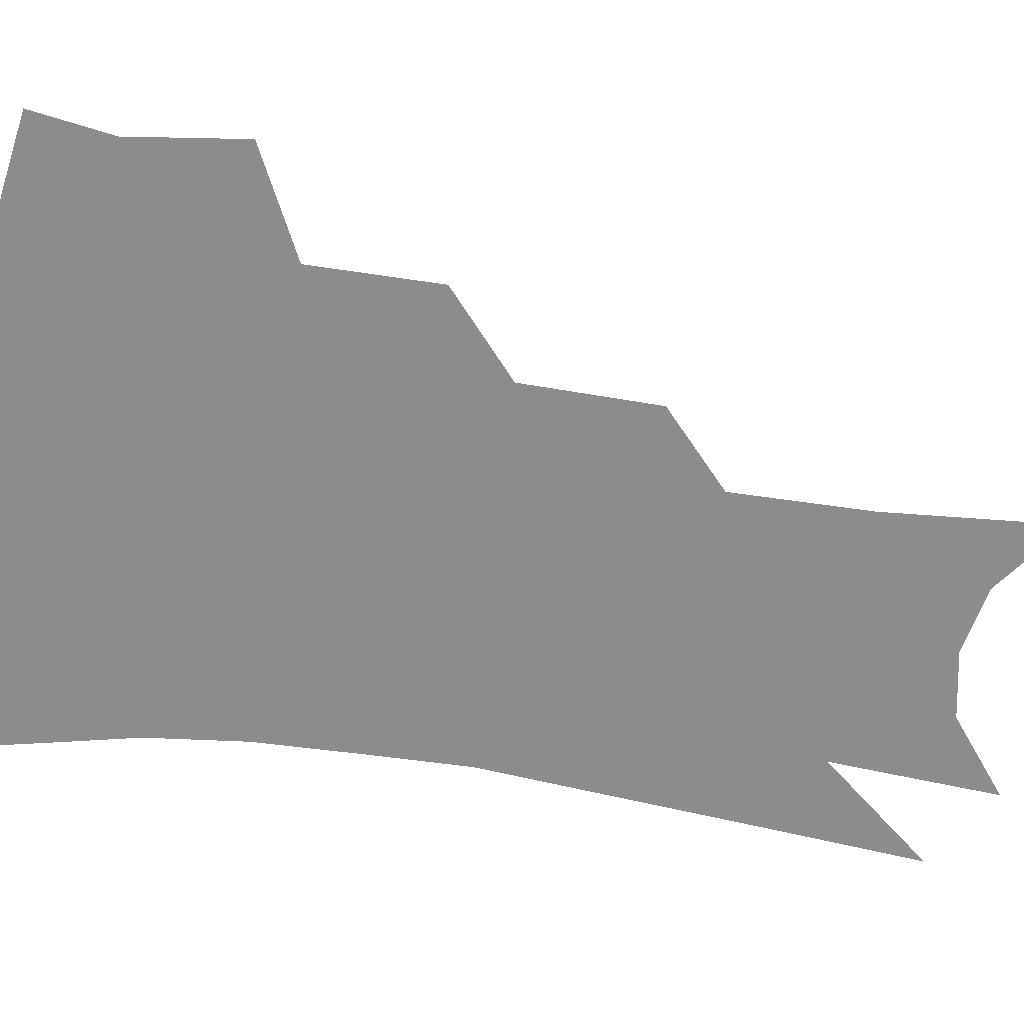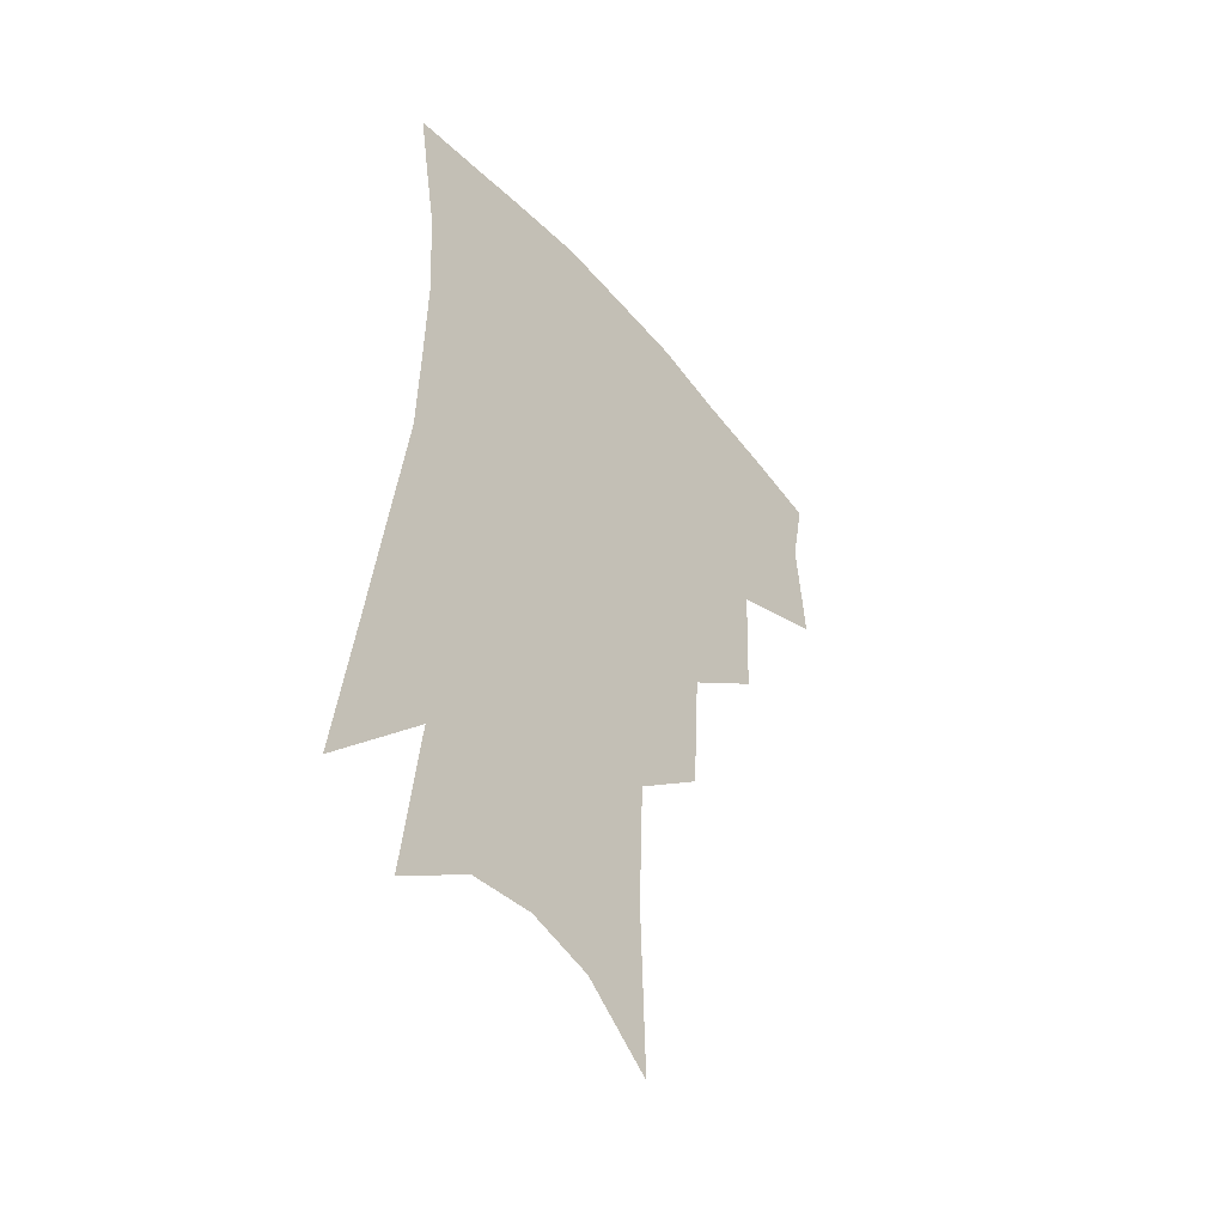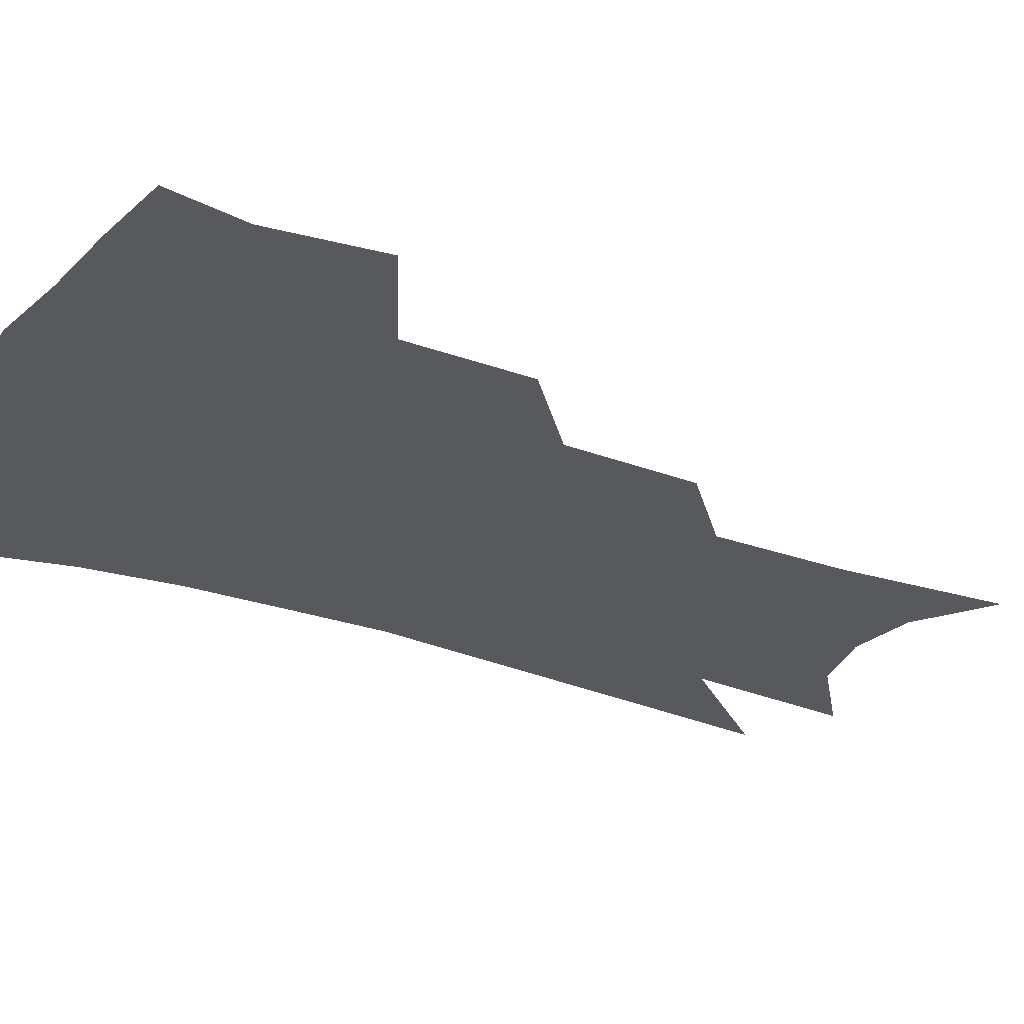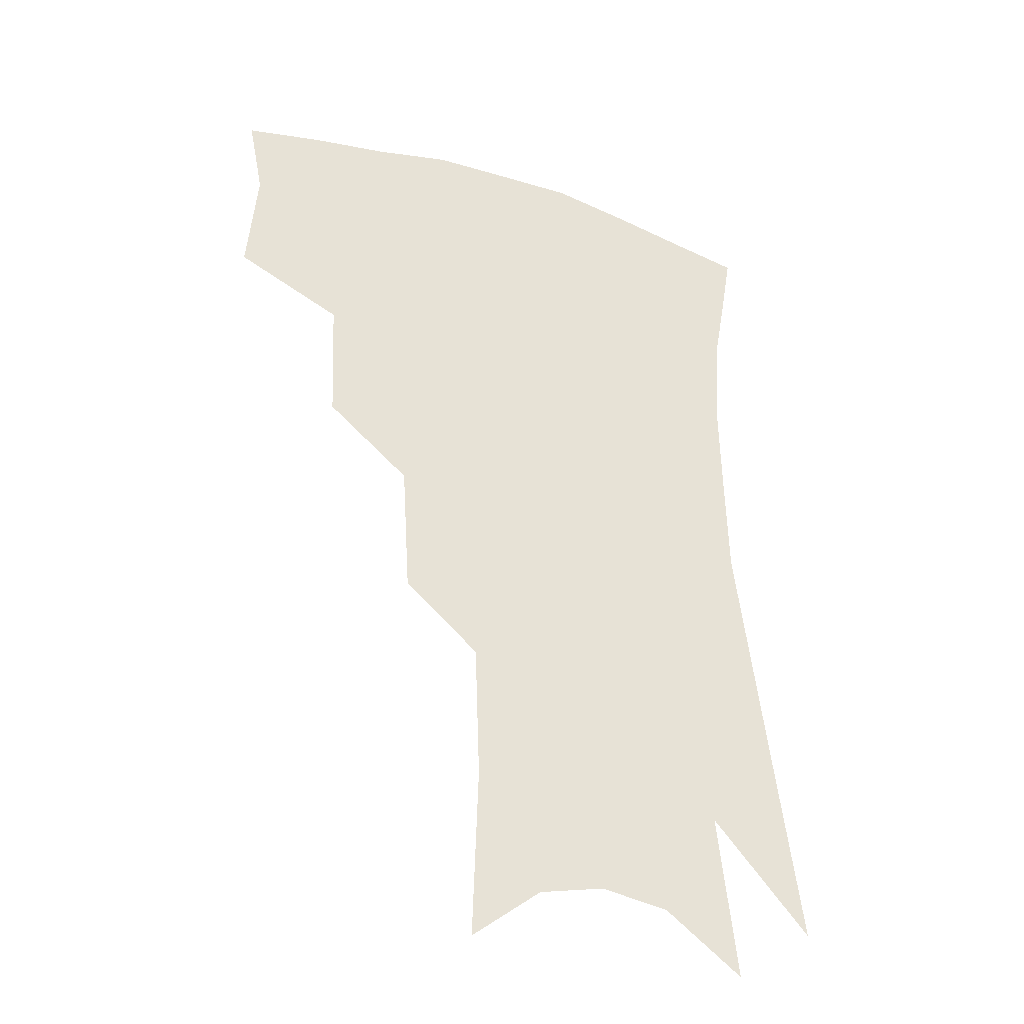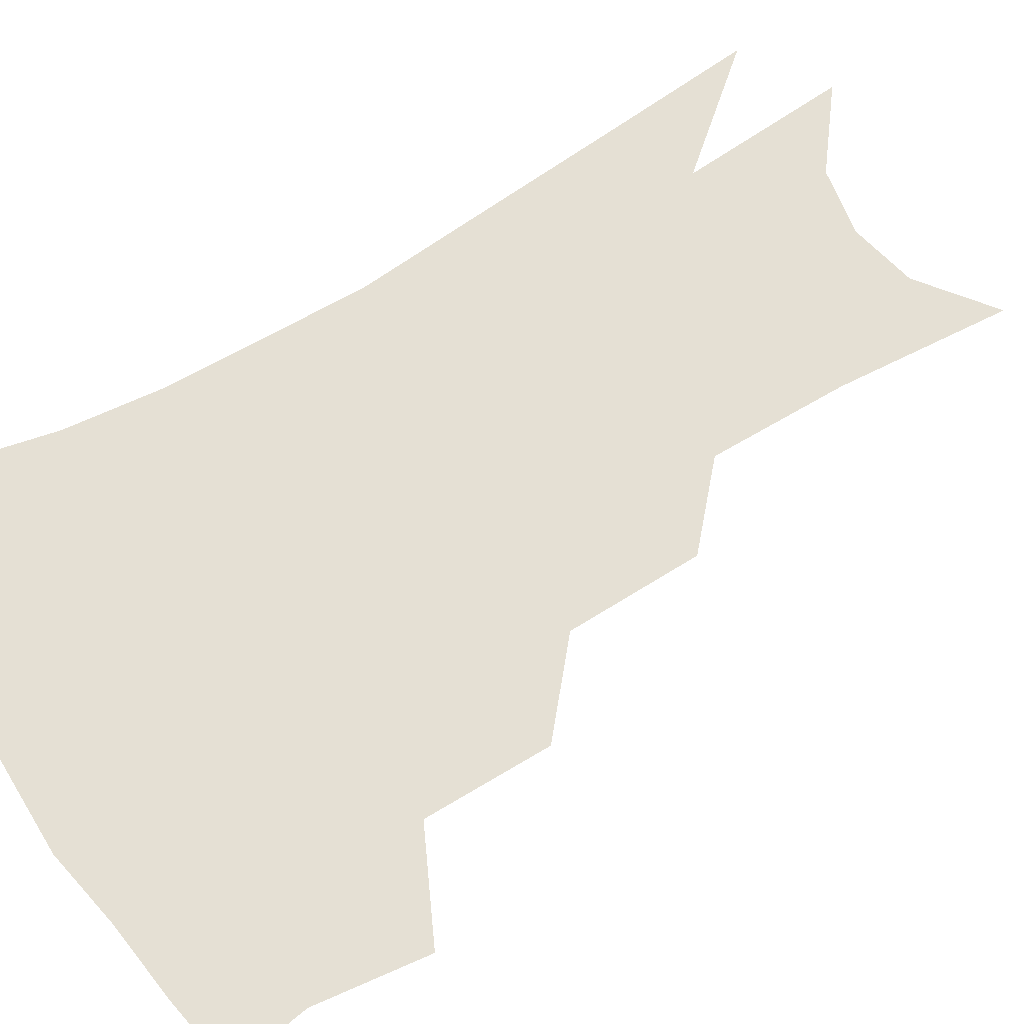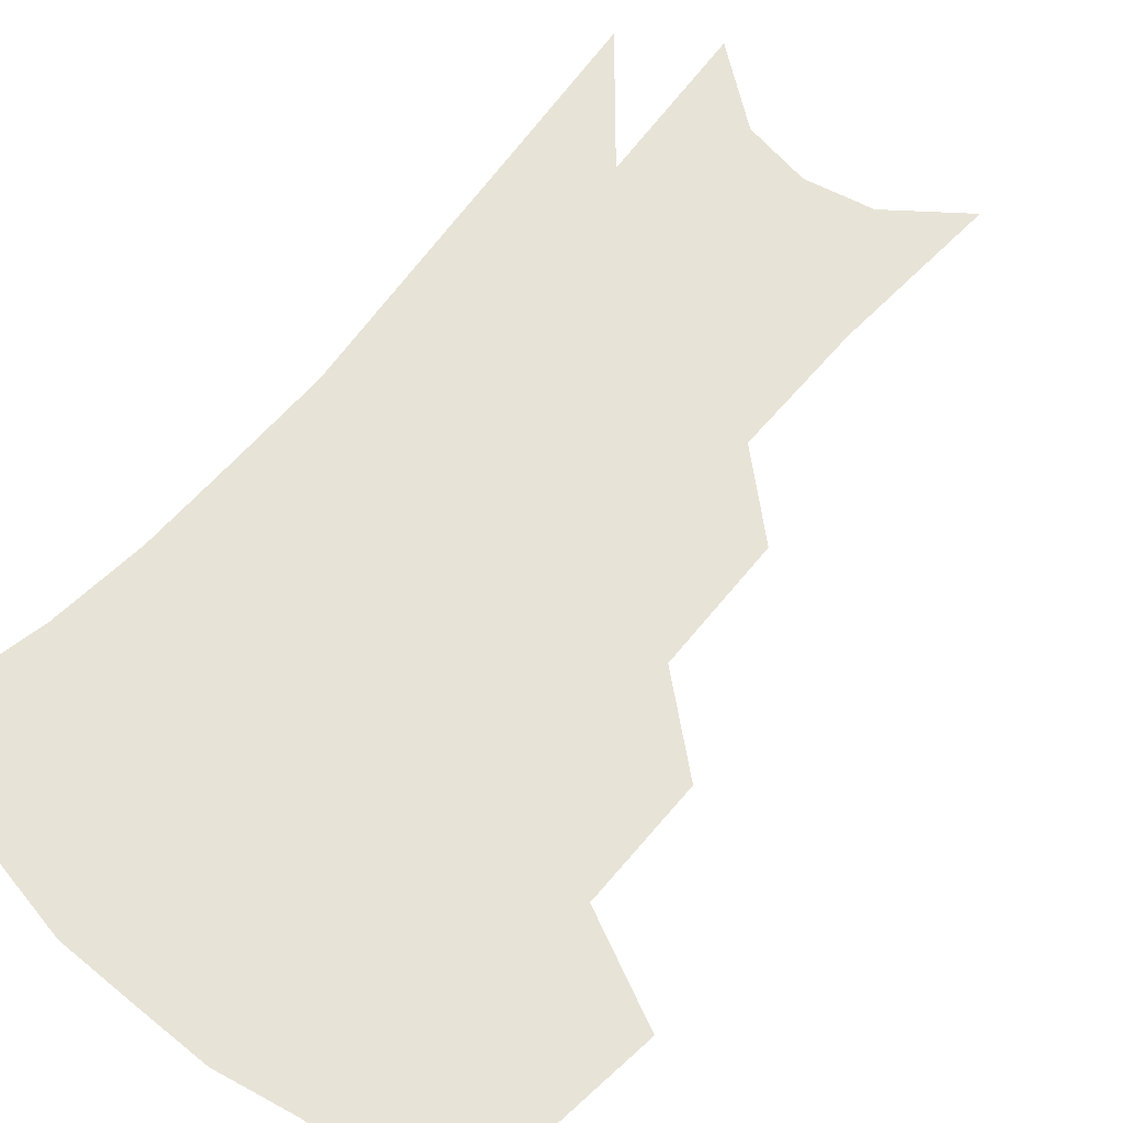
<metadata>
{"format":"obj","ext":"obj","renderer":"f3d","projection":"perspective","resolution":1024,"background":"white","views":[{"elev":-64.3,"azim":-96.2,"up":"+Z"},{"elev":-48.0,"azim":128.9,"up":"+Y"},{"elev":-29.3,"azim":-115.8,"up":"+Z"},{"elev":-35.6,"azim":-23.8,"up":"+Y"},{"elev":65.4,"azim":-119.0,"up":"+Z"},{"elev":62.3,"azim":-137.9,"up":"+Z"}]}
</metadata>
<code>
v 473.1 344 0
v 476.3 380.1 0
v 471.3 405.4 0
v 508.6 289 0
v 506.9 329.3 0
v 505.5 360.9 0
v 501.4 385.5 0
v 496.3 410.7 0
v 537.9 225.1 0
v 535.3 267.8 0
v 532.2 304.4 0
v 531.5 340.2 0
v 529.2 365.5 0
v 525.7 389.6 0
v 521.5 414.9 0
v 561.9 105.8 0
v 563.8 161.1 0
v 562.2 204.8 0
v 559.4 247.9 0
v 556.6 282.1 0
v 555.4 317.2 0
v 553.9 343.8 0
v 553 369.3 0
v 550.5 392.8 0
v 546.4 420.6 0
v 584.5 124.3 0
v 583.9 173.1 0
v 581.3 214.8 0
v 578.8 255.4 0
v 577.3 292.2 0
v 576.8 322.9 0
v 576.4 348 0
v 575.9 371 0
v 575 394.1 0
v 571.7 421.8 0
v 605.9 129.6 0
v 603.4 181 0
v 600.3 223.1 0
v 598.1 261.1 0
v 597 295.3 0
v 596.9 323.5 0
v 597.6 348.6 0
v 598.9 372.5 0
v 598.5 394.9 0
v 596.2 422.7 0
v 627.9 126.5 0
v 623.7 177 0
v 619.6 221.8 0
v 617.4 259.3 0
v 616.5 291.6 0
v 616.6 322.2 0
v 618.1 349.1 0
v 620.3 371.8 0
v 622.3 393.3 0
v 621.9 418.6 0
v 653 108.5 0
v 647 161.9 0
v 640.6 212.4 0
v 638.3 249.4 0
v 636.6 284.1 0
v 636.1 317 0
v 637.5 345.4 0
v 641 369.2 0
v 644.3 391.4 0
v 646.1 414.1 0
v 678.8 127 0
v 671.9 178.2 0
v 666 223.2 0
v 660.3 266.5 0
v 659.4 299.6 0
v 658.7 333.4 0
v 660.7 365.3 0
v 664.8 388.6 0
v 668.4 410.1 0
f 5 6 1
f 1 6 2
f 6 7 2
f 2 7 3
f 7 8 3
f 10 11 4
f 4 11 5
f 11 12 5
f 5 12 6
f 12 13 6
f 6 13 7
f 13 14 7
f 7 14 8
f 14 15 8
f 18 19 9
f 9 19 10
f 19 20 10
f 10 20 11
f 20 21 11
f 11 21 12
f 21 22 12
f 12 22 13
f 22 23 13
f 13 23 14
f 23 24 14
f 14 24 15
f 24 25 15
f 16 26 17
f 26 27 17
f 17 27 18
f 27 28 18
f 18 28 19
f 28 29 19
f 19 29 20
f 29 30 20
f 20 30 21
f 30 31 21
f 21 31 22
f 31 32 22
f 22 32 23
f 32 33 23
f 23 33 24
f 33 34 24
f 24 34 25
f 34 35 25
f 26 36 27
f 36 37 27
f 27 37 28
f 37 38 28
f 28 38 29
f 38 39 29
f 29 39 30
f 39 40 30
f 30 40 31
f 40 41 31
f 31 41 32
f 41 42 32
f 32 42 33
f 42 43 33
f 33 43 34
f 43 44 34
f 34 44 35
f 44 45 35
f 36 46 37
f 46 47 37
f 37 47 38
f 47 48 38
f 38 48 39
f 48 49 39
f 39 49 40
f 49 50 40
f 40 50 41
f 50 51 41
f 41 51 42
f 51 52 42
f 42 52 43
f 52 53 43
f 43 53 44
f 53 54 44
f 44 54 45
f 54 55 45
f 46 56 47
f 56 57 47
f 47 57 48
f 57 58 48
f 48 58 49
f 58 59 49
f 49 59 50
f 59 60 50
f 50 60 51
f 60 61 51
f 51 61 52
f 61 62 52
f 52 62 53
f 62 63 53
f 53 63 54
f 63 64 54
f 54 64 55
f 64 65 55
f 57 66 58
f 66 67 58
f 58 67 59
f 67 68 59
f 59 68 60
f 68 69 60
f 60 69 61
f 69 70 61
f 61 70 62
f 70 71 62
f 62 71 63
f 71 72 63
f 63 72 64
f 72 73 64
f 64 73 65
f 73 74 65

</code>
